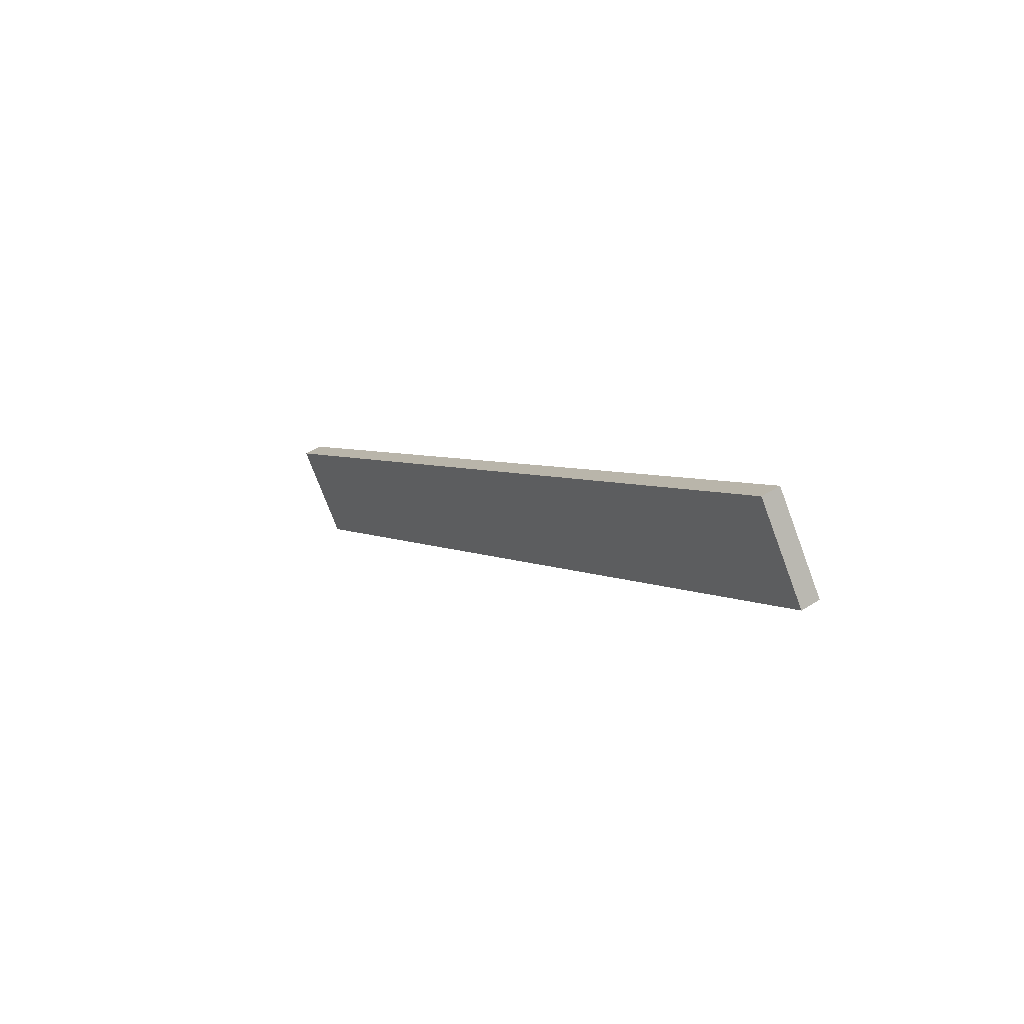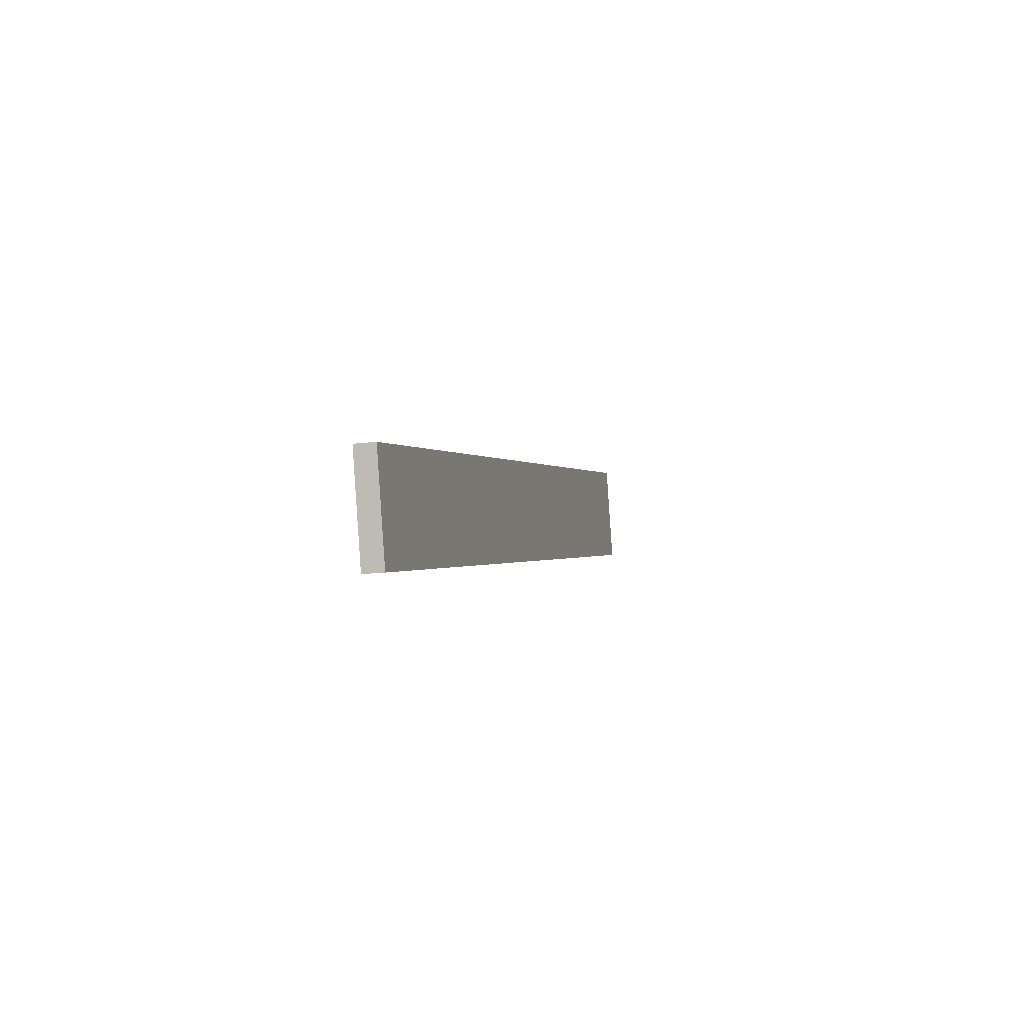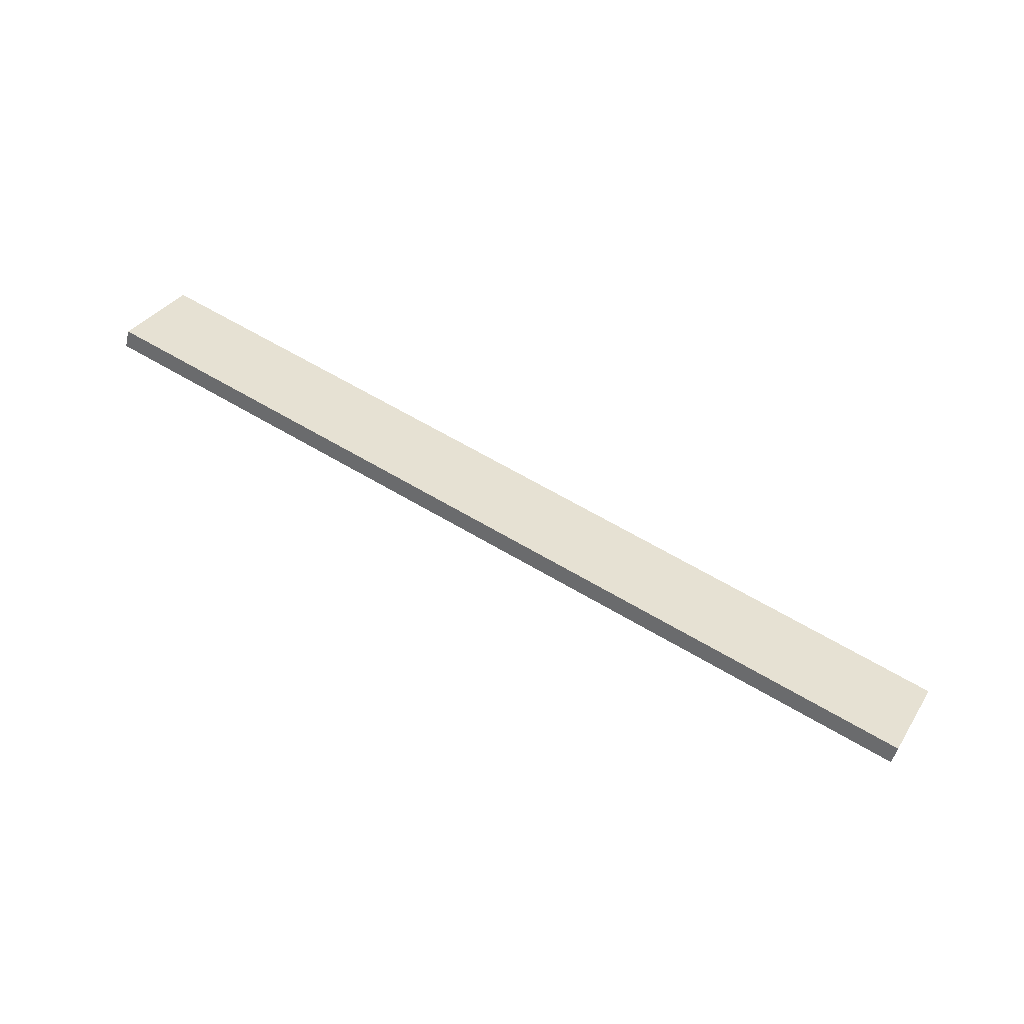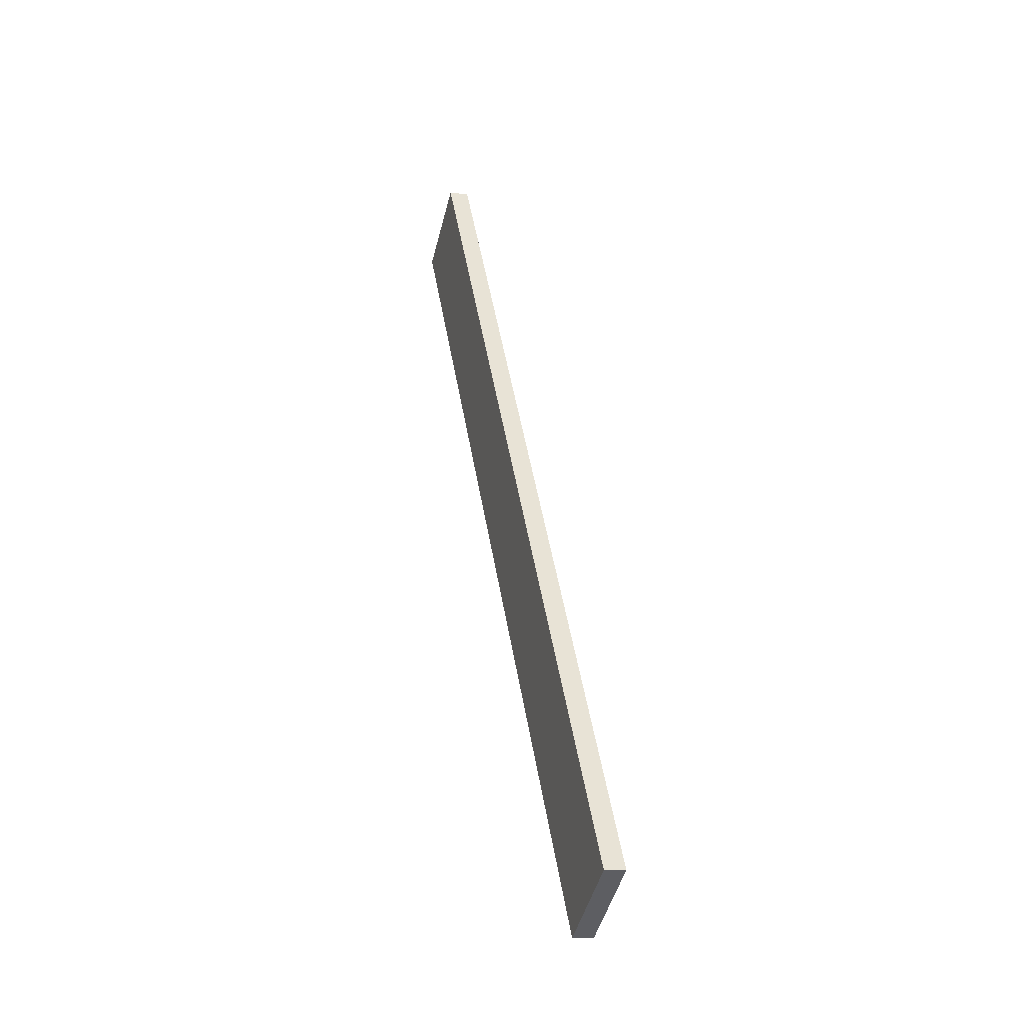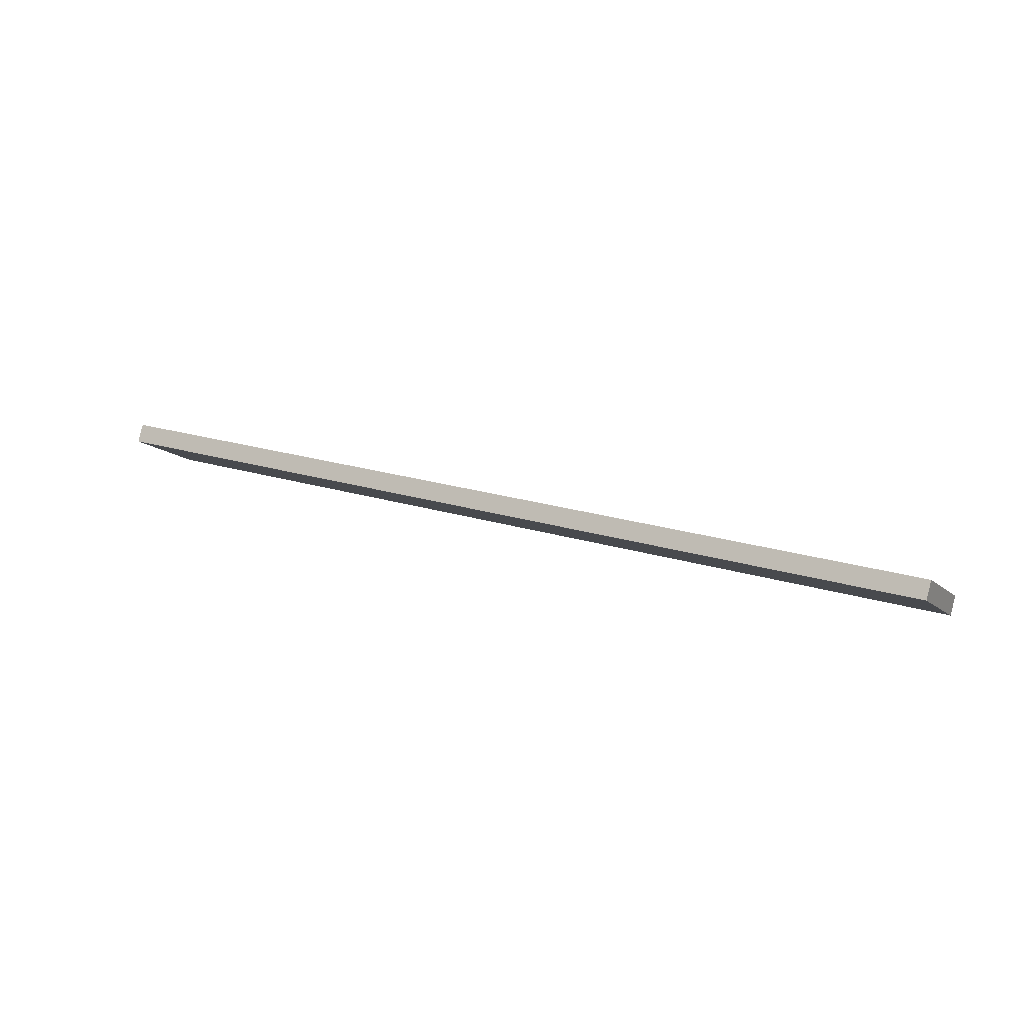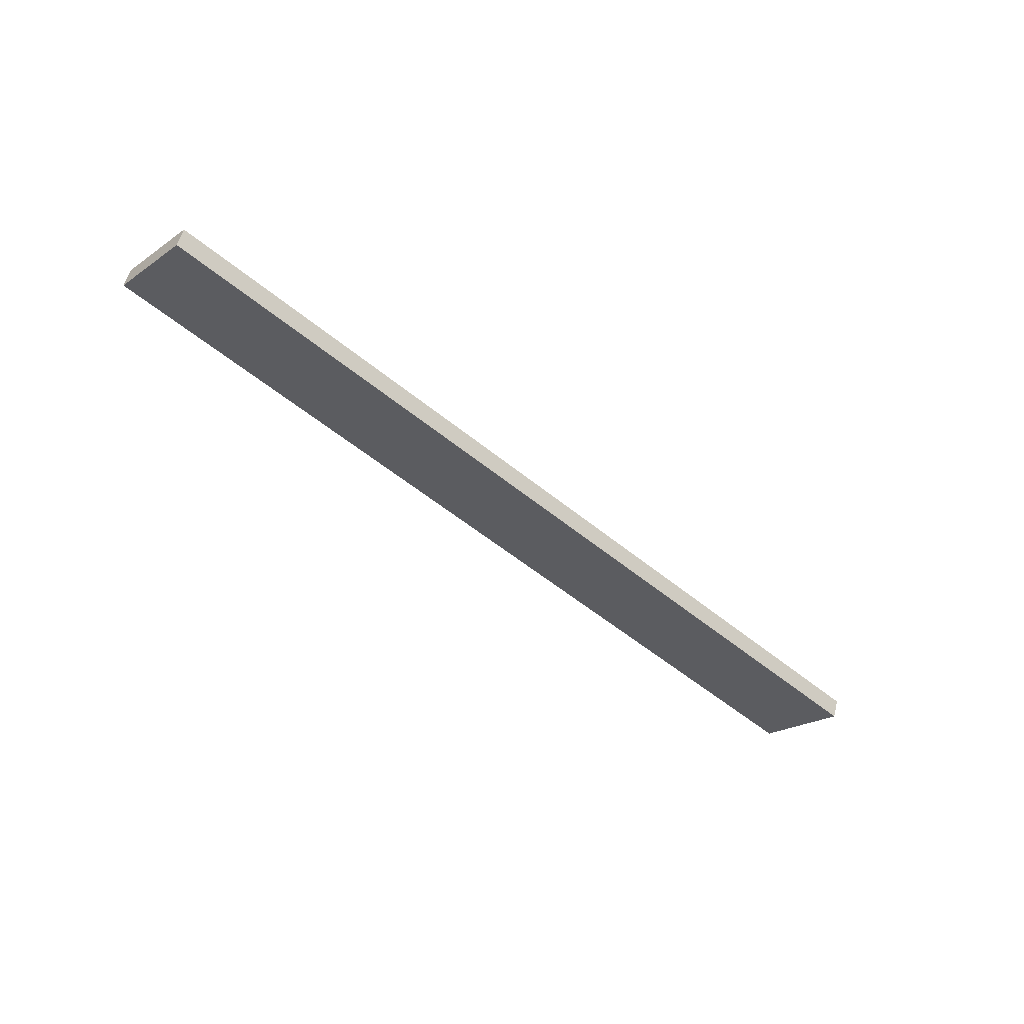
<metadata>
{"format":"obj","ext":"obj","renderer":"f3d","projection":"perspective","resolution":1024,"background":"white","views":[{"elev":30.7,"azim":40.6,"up":"+Z"},{"elev":23.5,"azim":87.0,"up":"+Z"},{"elev":29.9,"azim":2.4,"up":"+Y"},{"elev":22.7,"azim":-117.9,"up":"+Z"},{"elev":-14.6,"azim":0.4,"up":"+Y"},{"elev":-24.7,"azim":-64.5,"up":"+Y"}]}
</metadata>
<code>
o WoodenBrokenPlanks_182
v 178.5 42.29 -4.393
v 34.26 89.28 -69.28
v 41.85 90.08 -85.58
v 186.1 43.09 -20.69
v 179.3 45.64 -3.836
v 186.9 46.44 -20.14
v 42.69 93.43 -85.02
v 35.1 92.63 -68.73
f 1 2 3 4
f 5 6 7 8
f 1 4 6 5
f 4 3 7 6
f 3 2 8 7
f 2 1 5 8

</code>
